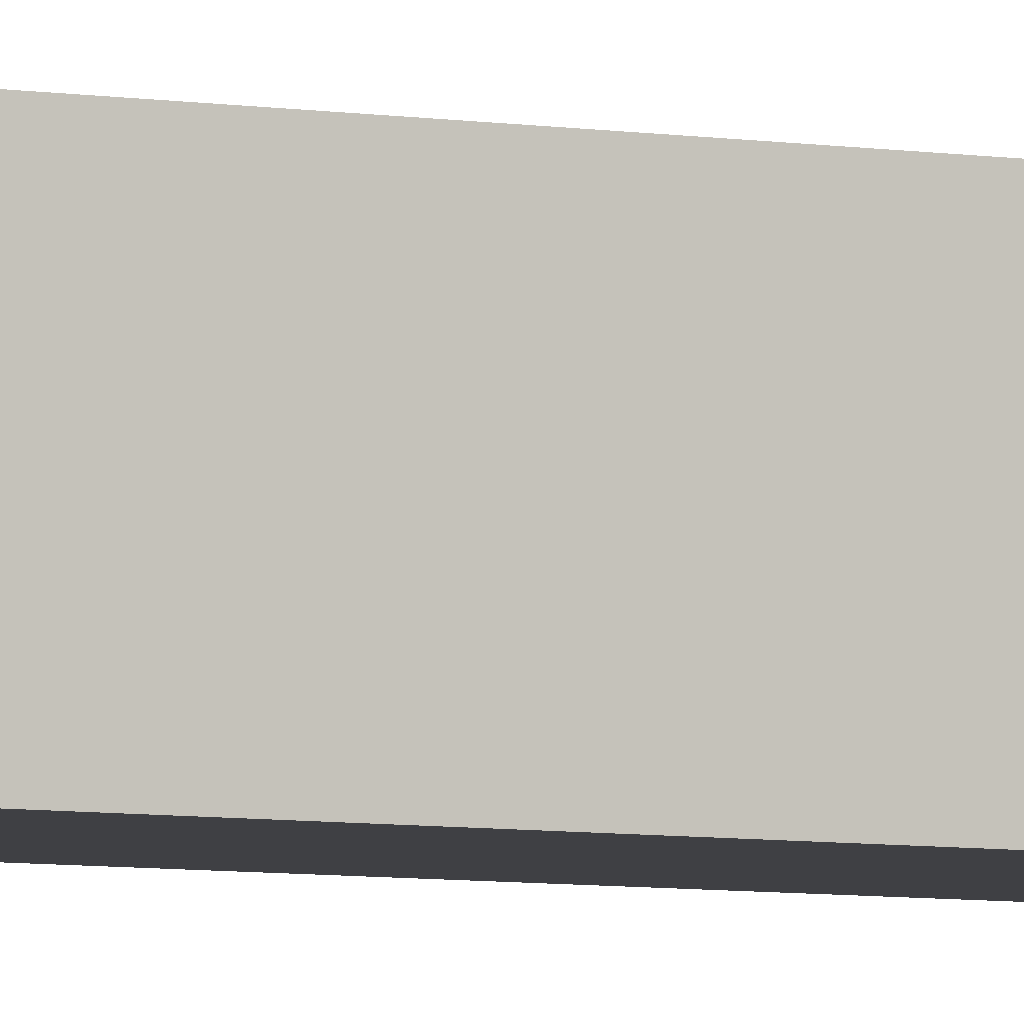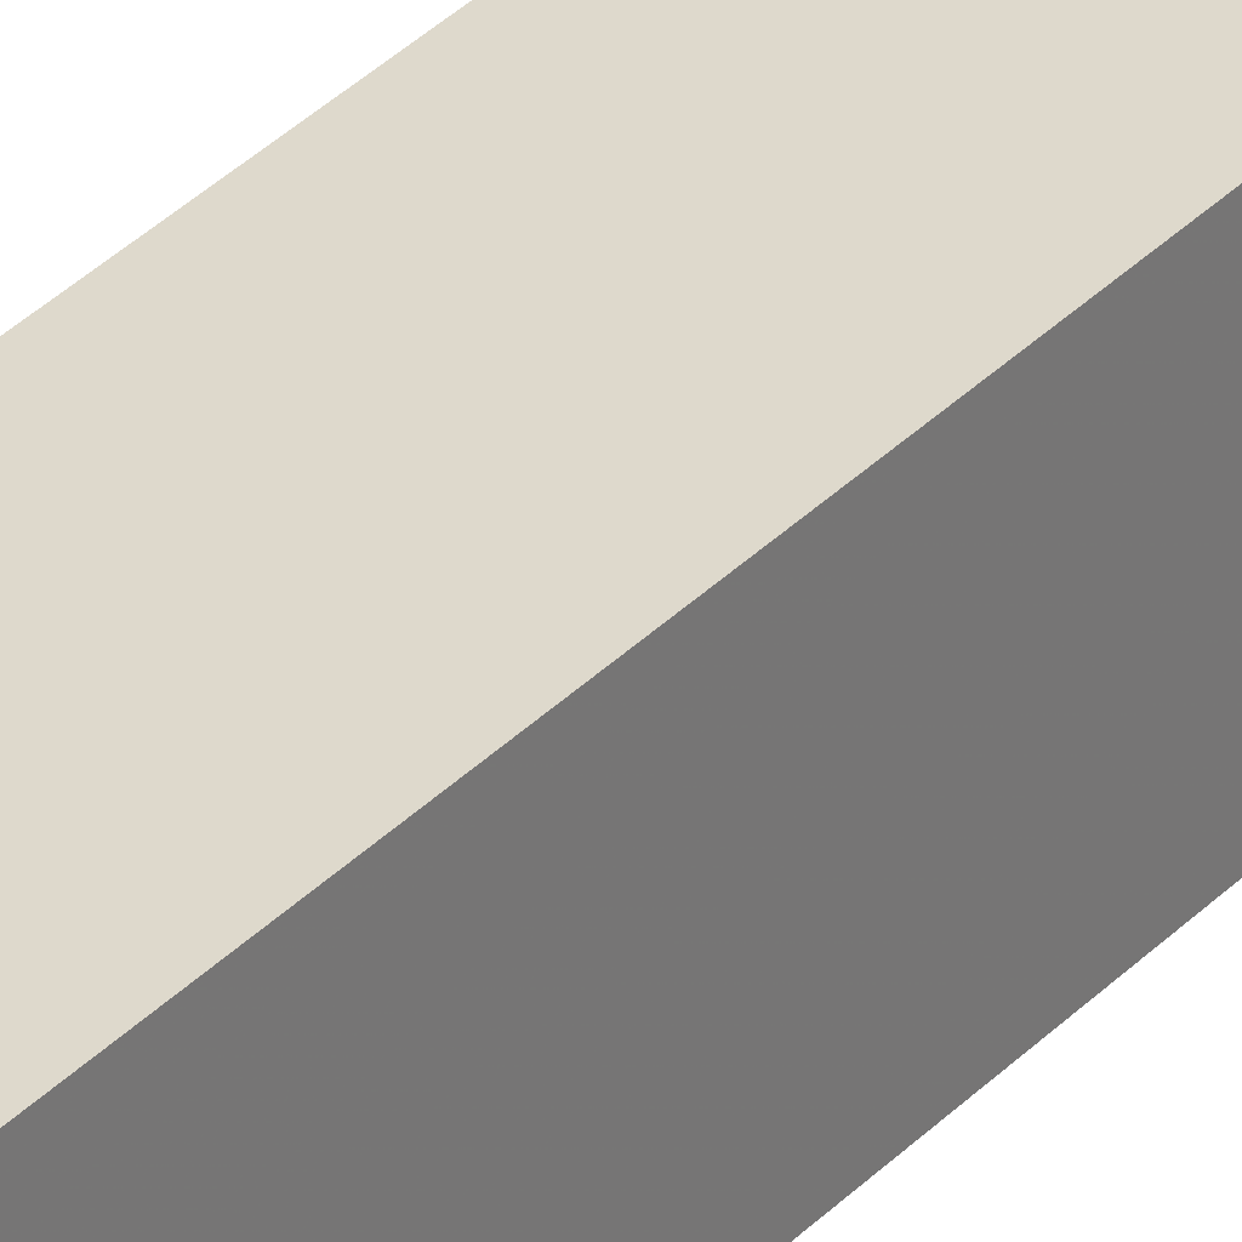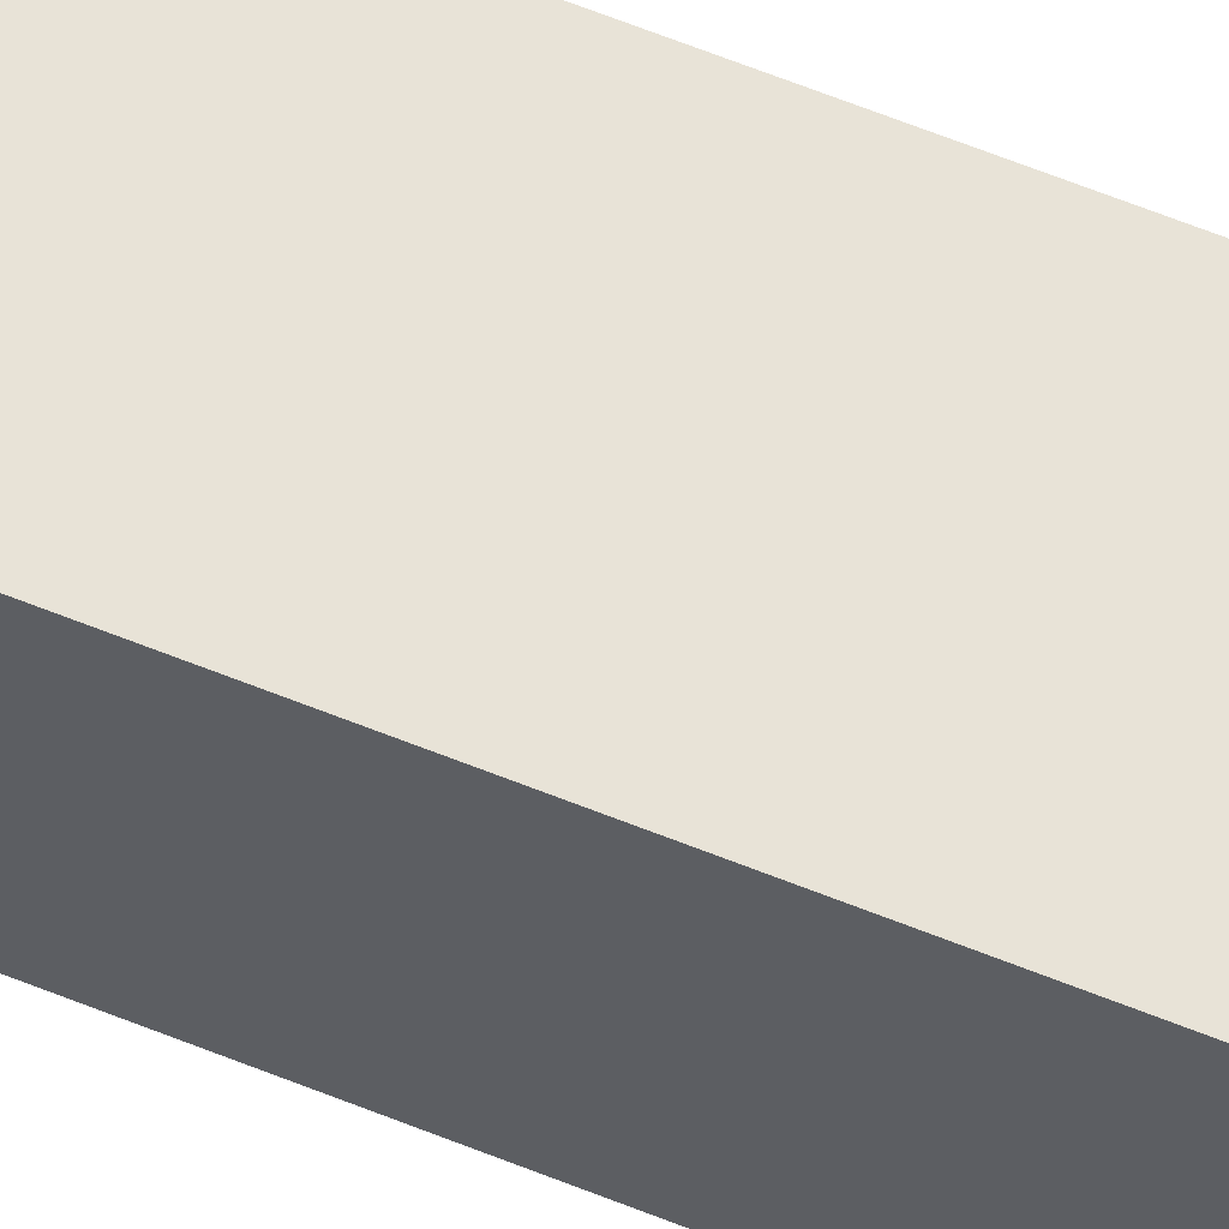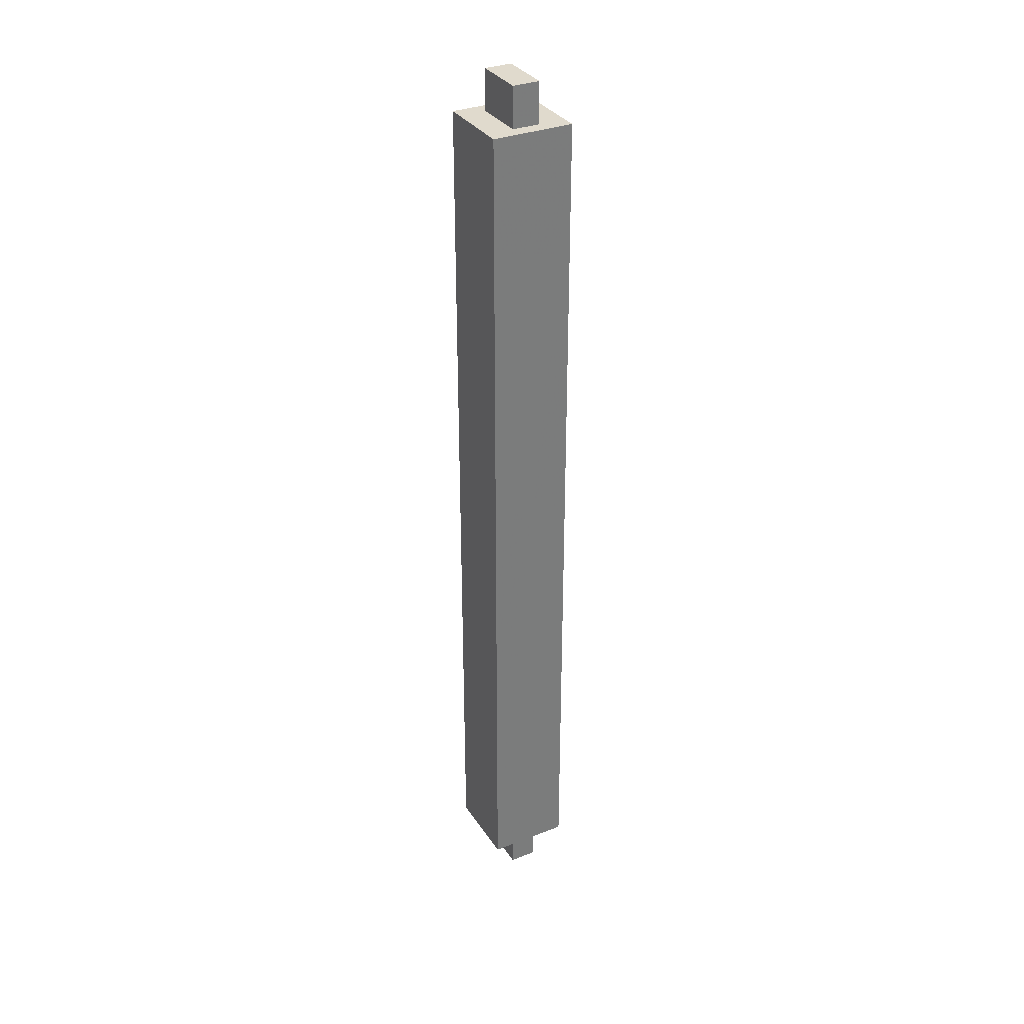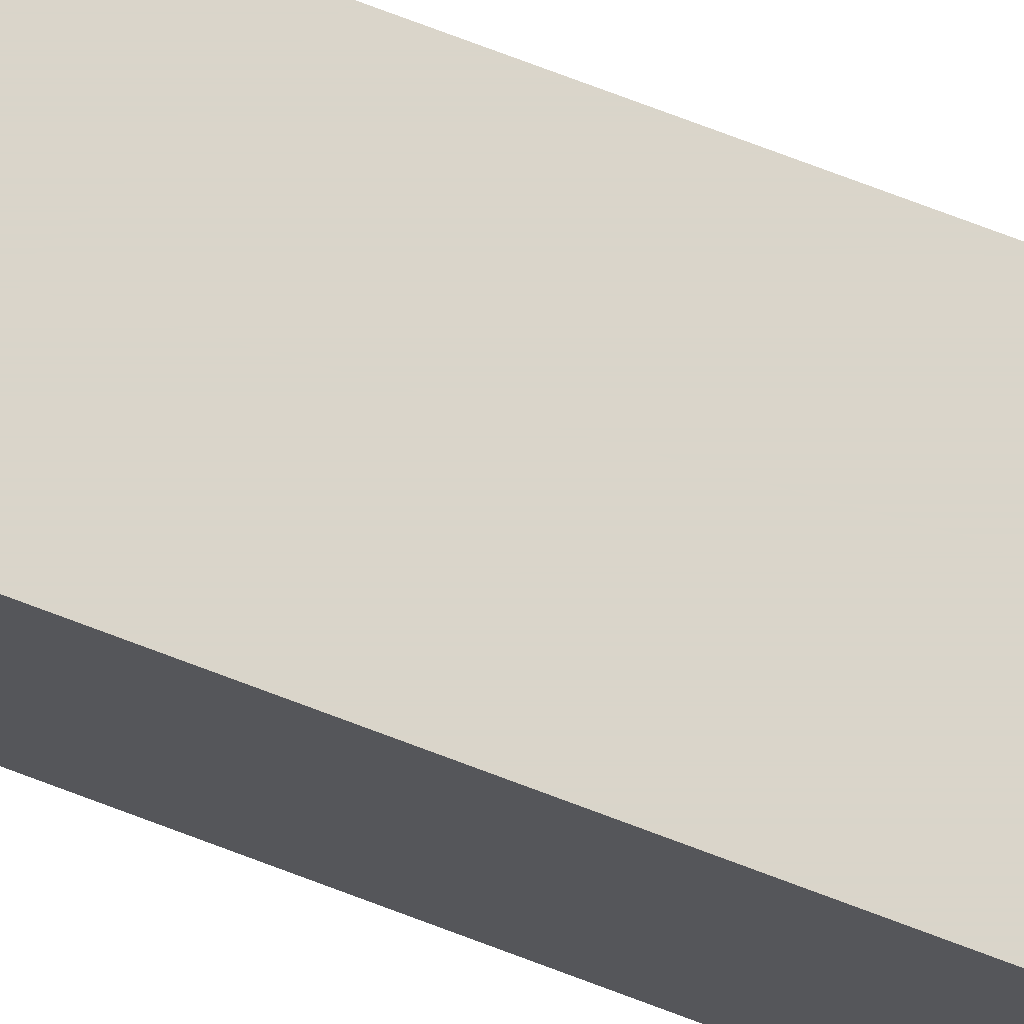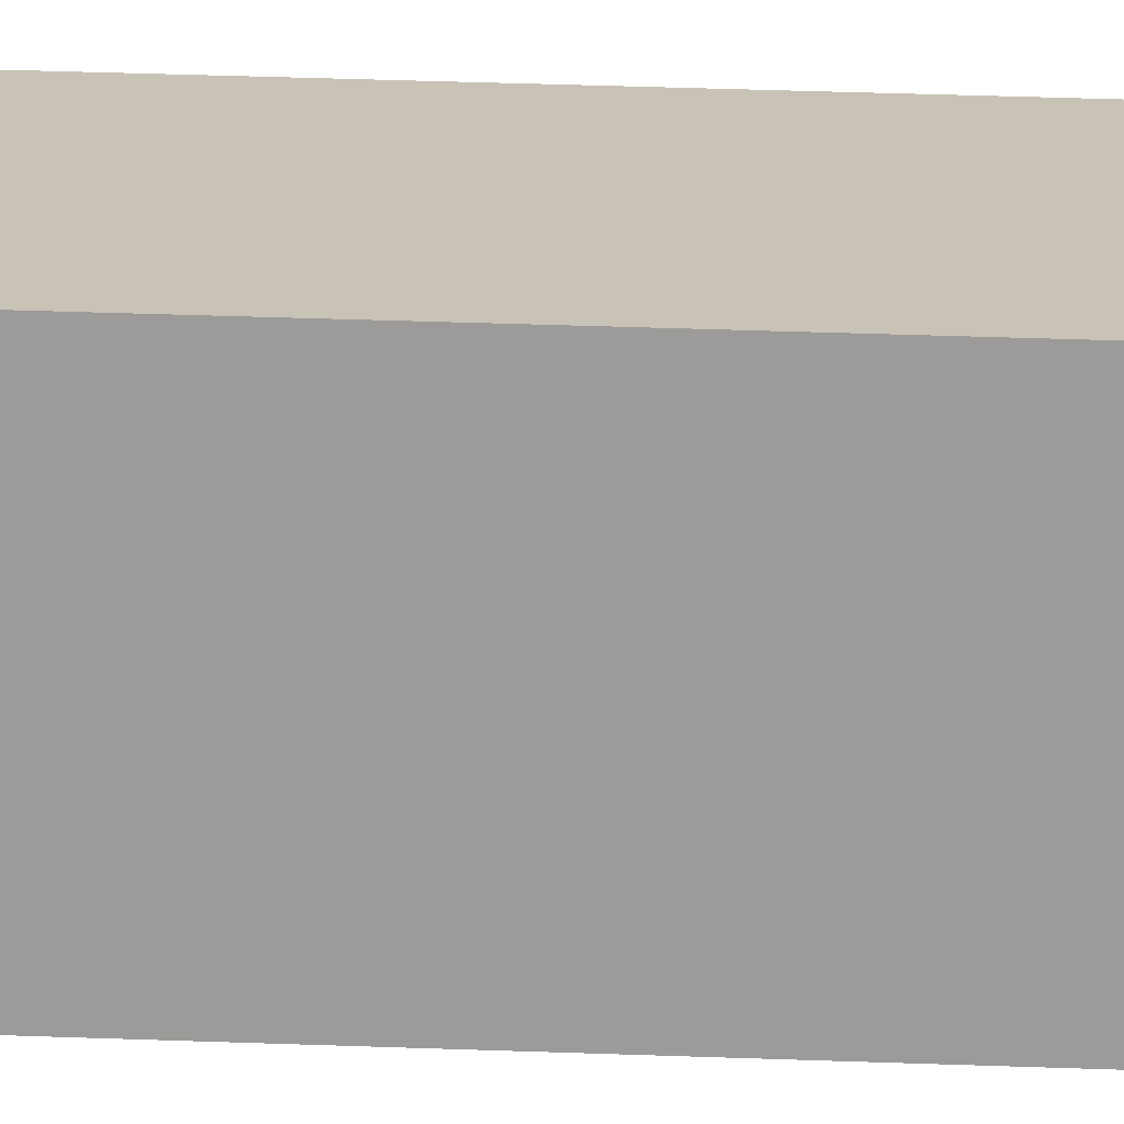
<metadata>
{"format":"obj","ext":"obj","renderer":"f3d","projection":"perspective","resolution":1024,"background":"white","views":[{"elev":-5.0,"azim":-121.3,"up":"+Z"},{"elev":32.1,"azim":35.0,"up":"+Z"},{"elev":61.6,"azim":112.5,"up":"+Z"},{"elev":33.0,"azim":151.8,"up":"+Y"},{"elev":74.3,"azim":-69.3,"up":"+Z"},{"elev":19.5,"azim":94.9,"up":"+Z"}]}
</metadata>
<code>
o obj_0
v -156.5 		173 		109
v -156.5 		173 		129
v -146.5 		173 		129
v -146.5 		173 		109
v -136.5 		-162 		104
v -166.5 		158 		134
v -166.5 		-162 		104
v -166.5 		-162 		134
v -166.5 		158 		104
v -136.5 		-162 		134
v -136.5 		158 		104
v -156.5 		-162 		129
v -156.5 		-177 		129
v -146.5 		-177 		129
v -146.5 		-162 		129
v -156.5 		-162 		109
v -156.5 		-177 		109
v -136.5 		158 		134
v -146.5 		-162 		109
v -146.5 		-177 		109
v -156.5 		158 		109
v -156.5 		158 		129
v -146.5 		158 		129
v -146.5 		158 		109
g group_14541540
f 1 2 3
f 1 3 4
f 5 7 9
f 5 9 11
f 12 13 14
f 12 14 15
f 16 17 13
f 16 13 12
f 6 8 10
f 6 10 18
f 19 20 17
f 19 17 16
f 21 22 2
f 21 2 1
f 12 7 16
f 4 3 23
f 4 23 24
f 7 8 6
f 7 6 9
f 16 7 19
f 7 5 19
f 11 9 21
f 11 21 24
f 11 24 18
f 23 18 24
f 4 24 21
f 4 21 1
f 11 18 10
f 11 10 5
f 10 15 19
f 10 19 5
f 2 22 23
f 2 23 3
f 19 15 14
f 19 14 20
f 17 20 14
f 17 14 13
f 7 12 8
f 10 8 12
f 10 12 15
f 18 23 6
f 23 22 6
f 9 6 22
f 9 22 21

</code>
